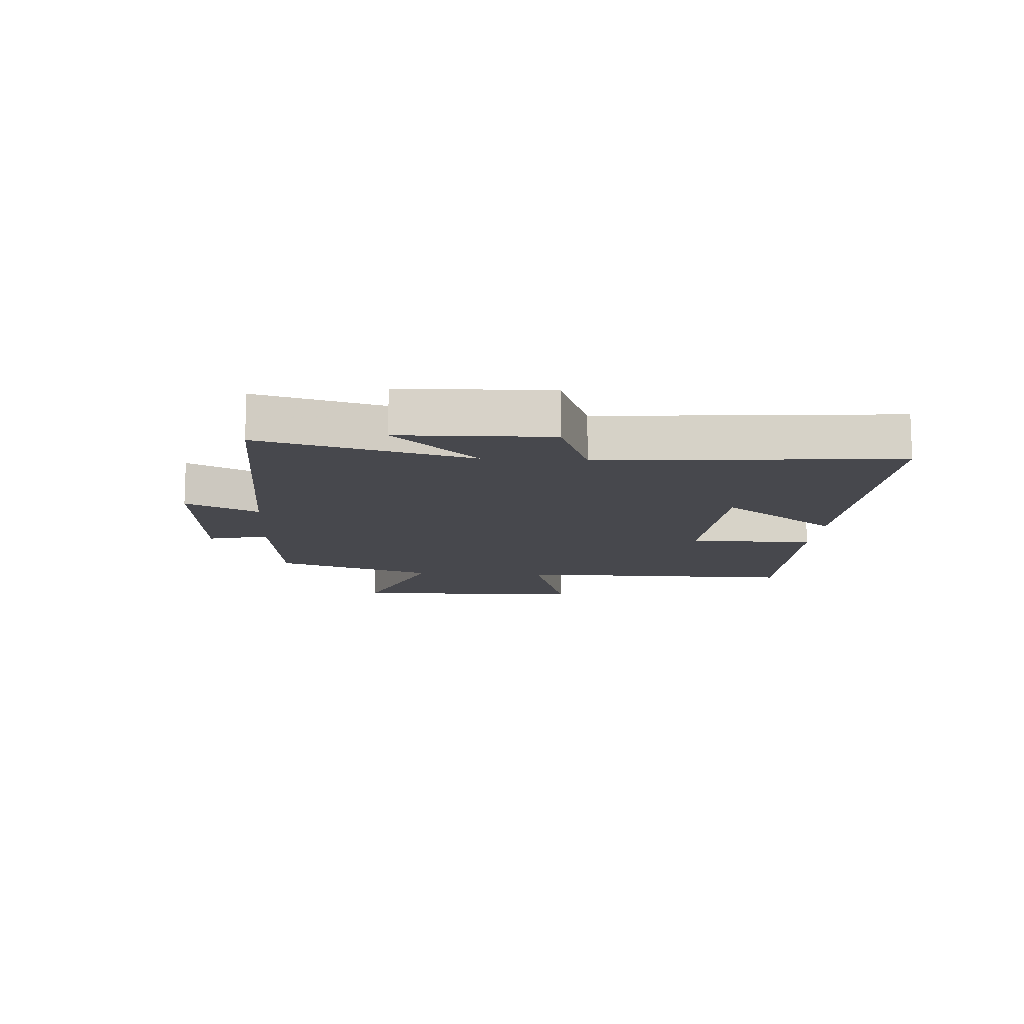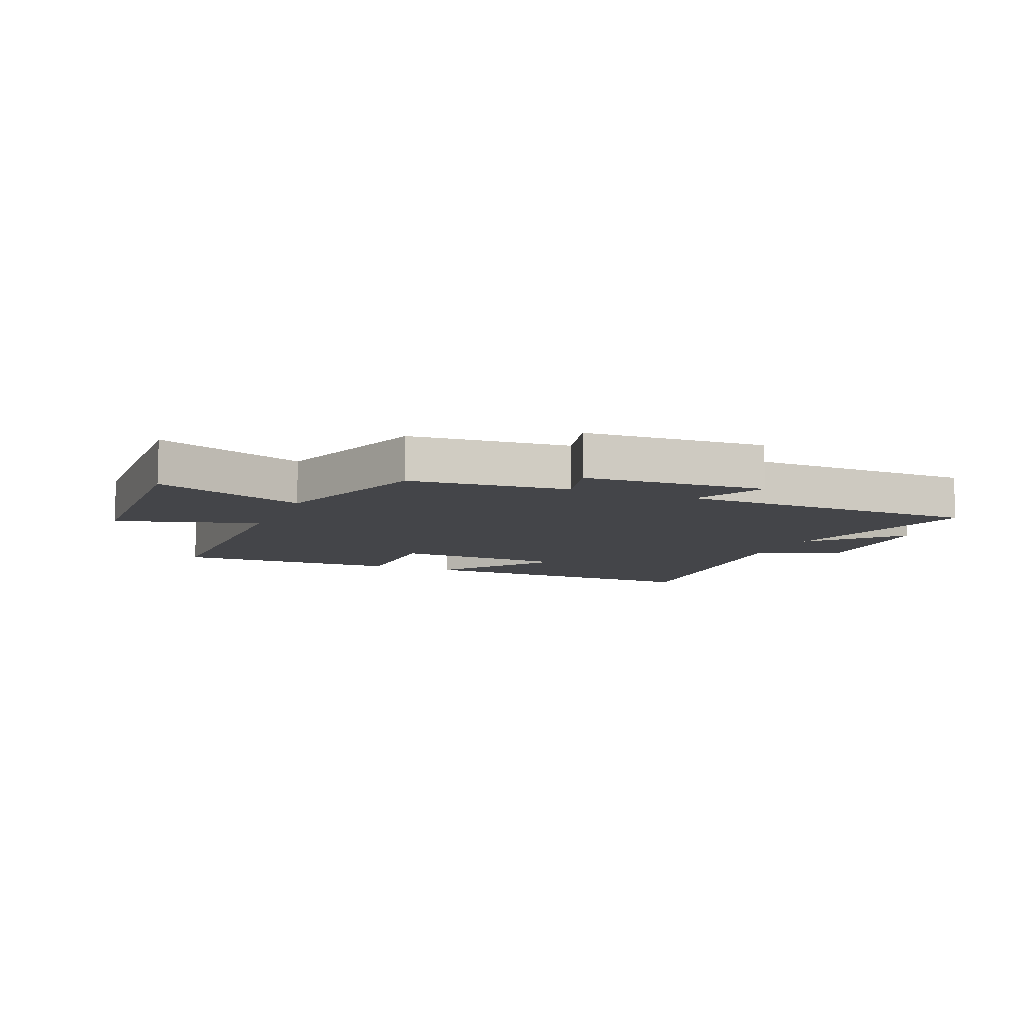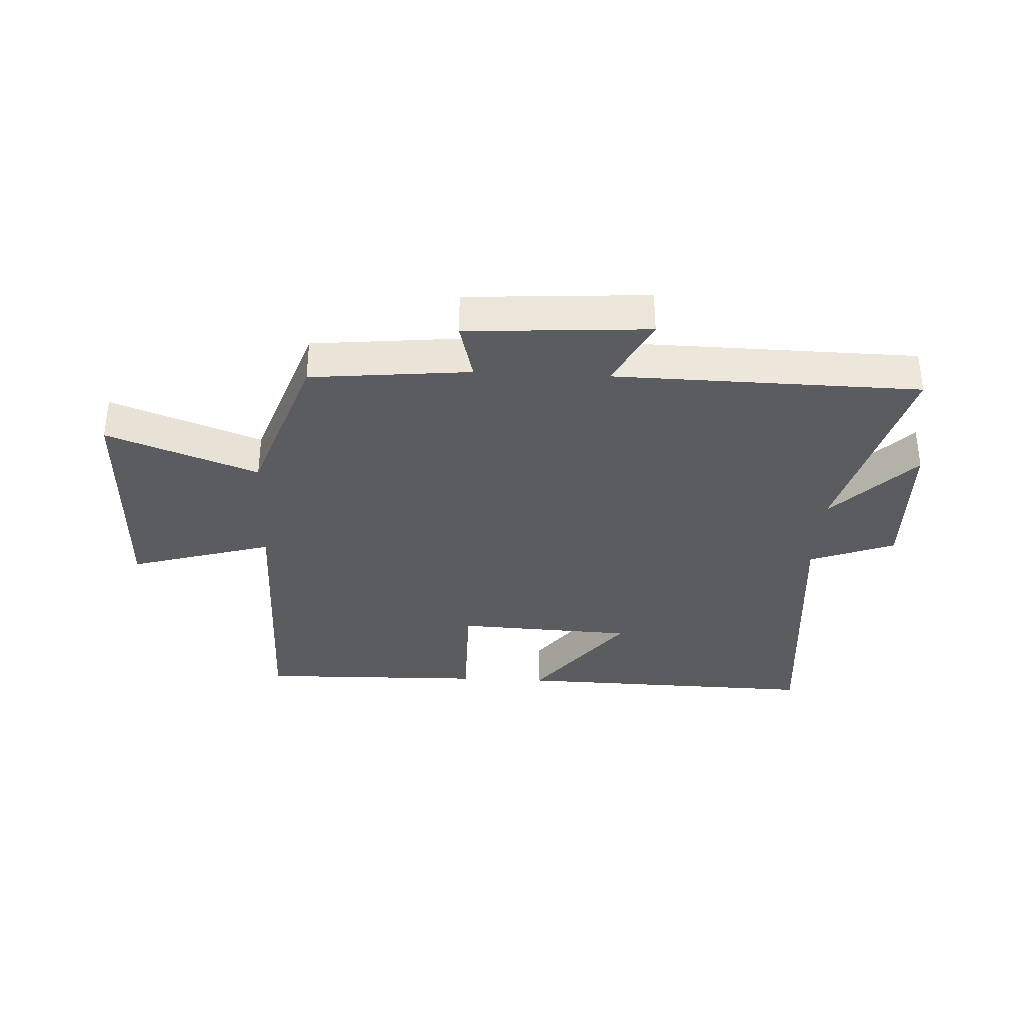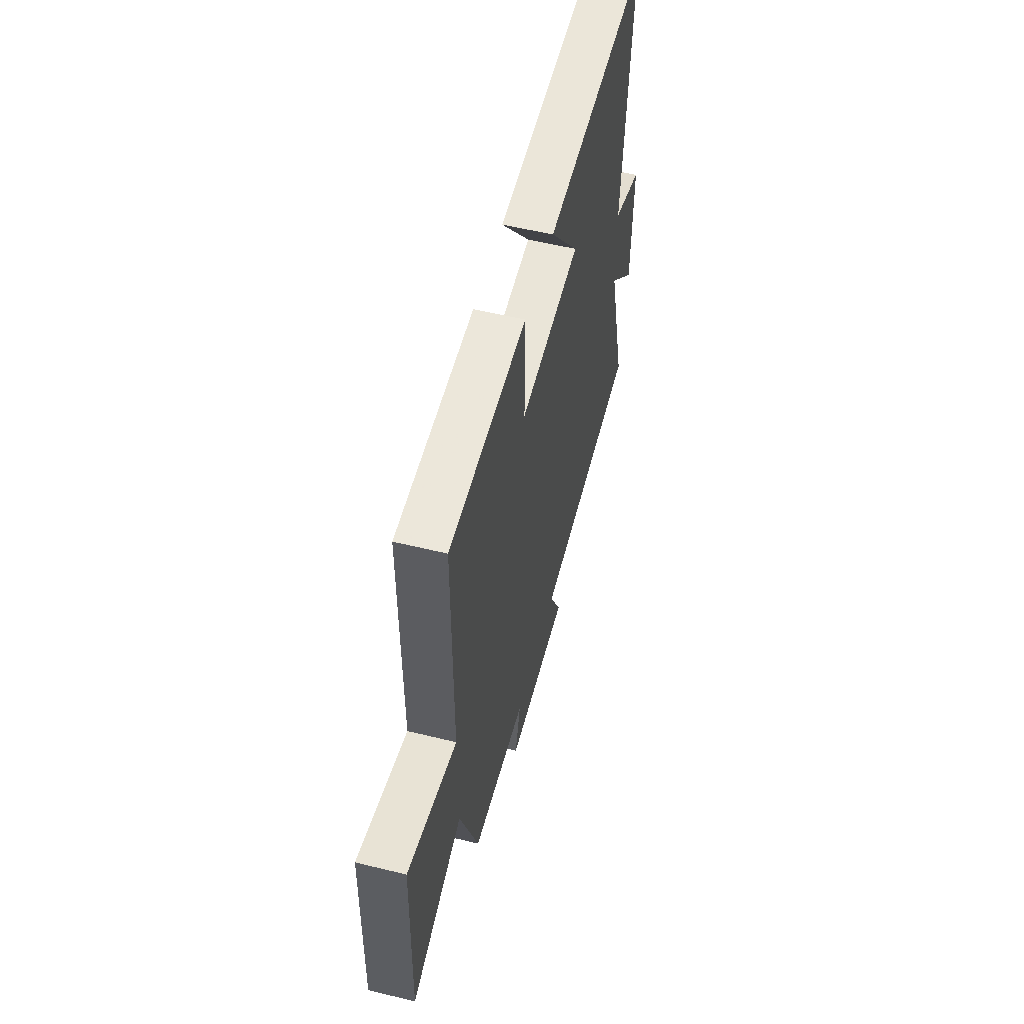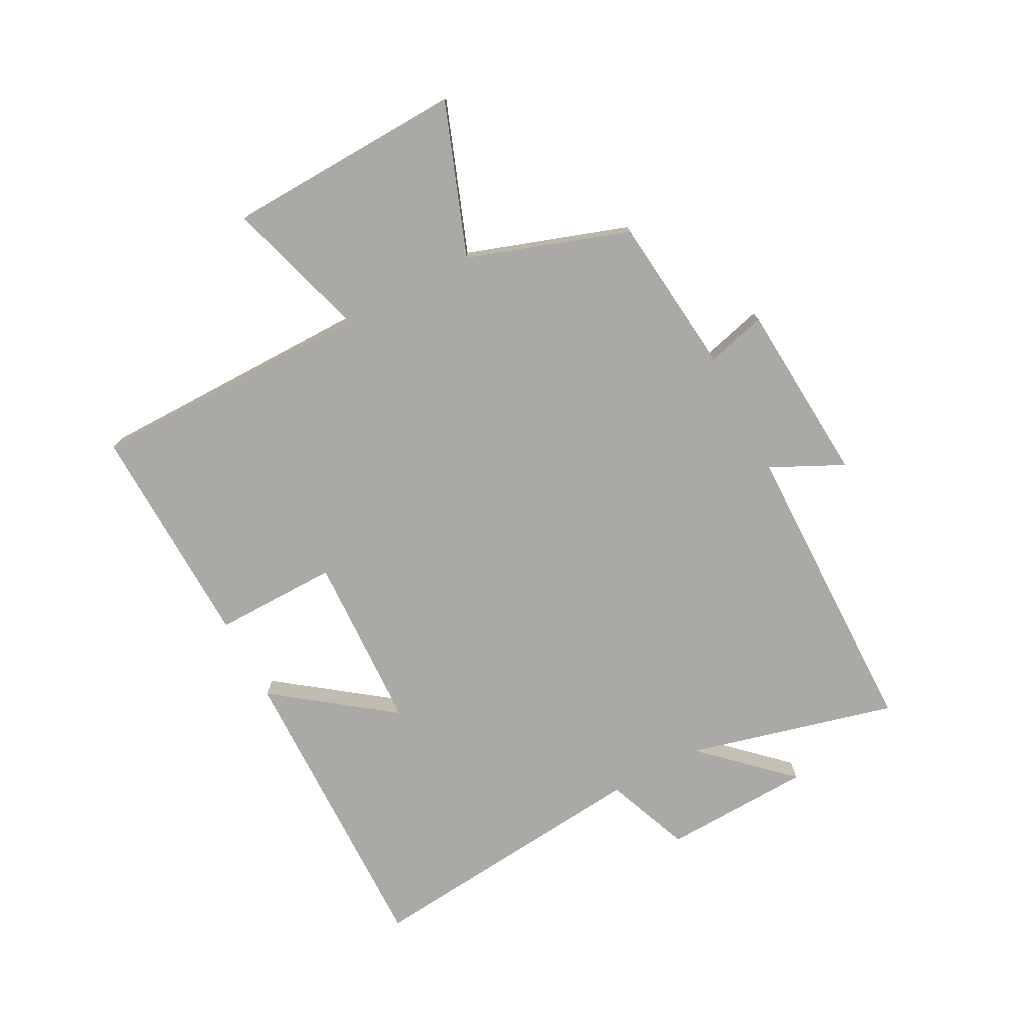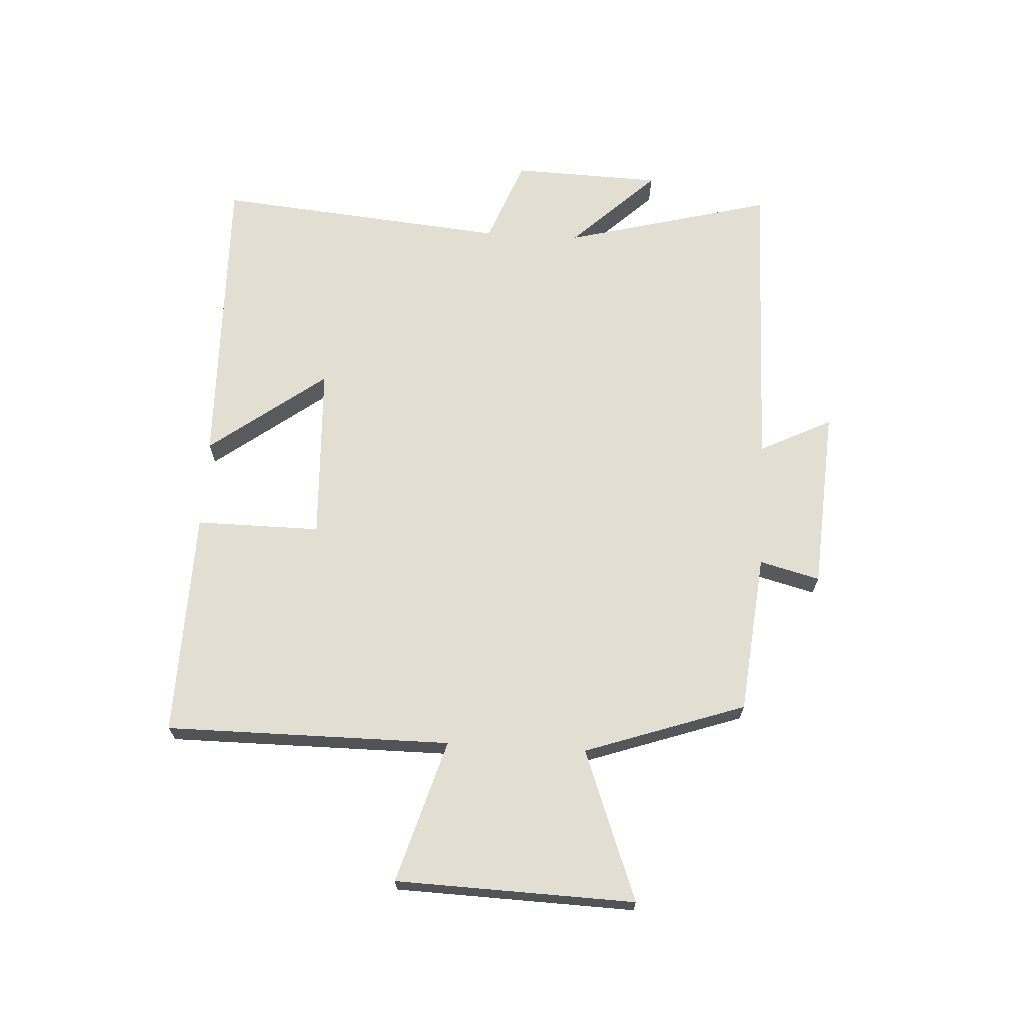
<metadata>
{"format":"obj","ext":"obj","renderer":"f3d","projection":"perspective","resolution":1024,"background":"white","views":[{"elev":-11.9,"azim":-94.1,"up":"+Y"},{"elev":-9.1,"azim":157.4,"up":"+Y"},{"elev":-34.3,"azim":177.1,"up":"+Y"},{"elev":55.9,"azim":104.4,"up":"+Z"},{"elev":-75.3,"azim":118.2,"up":"+Y"},{"elev":67.7,"azim":93.3,"up":"+Y"}]}
</metadata>
<code>
v -0.545 0.07 0.513
v -0.029 0.07 0.5
v -0.176 0.07 0.305
v 0.122 0.07 0.291
v 0.121 0.07 0.5
v 0.501 0.07 0.508
v 0.5 0.07 0.03
v 0.74 0.07 0.101
v 0.752 0.07 -0.299
v 0.5 0.07 -0.204
v 0.407 0.07 -0.473
v 0.139 0.07 -0.5
v 0.165 0.07 -0.601
v -0.141 0.07 -0.621
v -0.081 0.07 -0.5
v -0.592 0.07 -0.491
v -0.5 0.07 -0.142
v -0.635 0.07 -0.283
v -0.643 0.07 -0.033
v -0.5 0.07 0.022
v -0.545 0 0.513
v -0.029 0 0.5
v -0.176 0 0.305
v 0.122 0 0.291
v 0.121 0 0.5
v 0.501 0 0.508
v 0.5 0 0.03
v 0.74 0 0.101
v 0.752 0 -0.299
v 0.5 0 -0.204
v 0.407 0 -0.473
v 0.139 0 -0.5
v 0.165 0 -0.601
v -0.141 0 -0.621
v -0.081 0 -0.5
v -0.592 0 -0.491
v -0.5 0 -0.142
v -0.635 0 -0.283
v -0.643 0 -0.033
v -0.5 0 0.022
f 17 18 19 20
f 15 16 17
f 15 17 20
f 12 13 14 15
f 10 11 12 15
f 10 15 20 1
f 7 8 9 10
f 4 5 6 7
f 3 4 7 10
f 1 2 3
f 1 3 10
f 40 39 38 37
f 37 36 35
f 40 37 35
f 35 34 33 32
f 35 32 31 30
f 21 40 35 30
f 30 29 28 27
f 27 26 25 24
f 30 27 24 23
f 23 22 21
f 30 23 21
f 1 21 22 2
f 2 22 23 3
f 3 23 24 4
f 4 24 25 5
f 5 25 26 6
f 6 26 27 7
f 7 27 28 8
f 8 28 29 9
f 9 29 30 10
f 10 30 31 11
f 11 31 32 12
f 12 32 33 13
f 13 33 34 14
f 14 34 35 15
f 15 35 36 16
f 16 36 37 17
f 17 37 38 18
f 18 38 39 19
f 19 39 40 20
f 20 40 21 1

</code>
